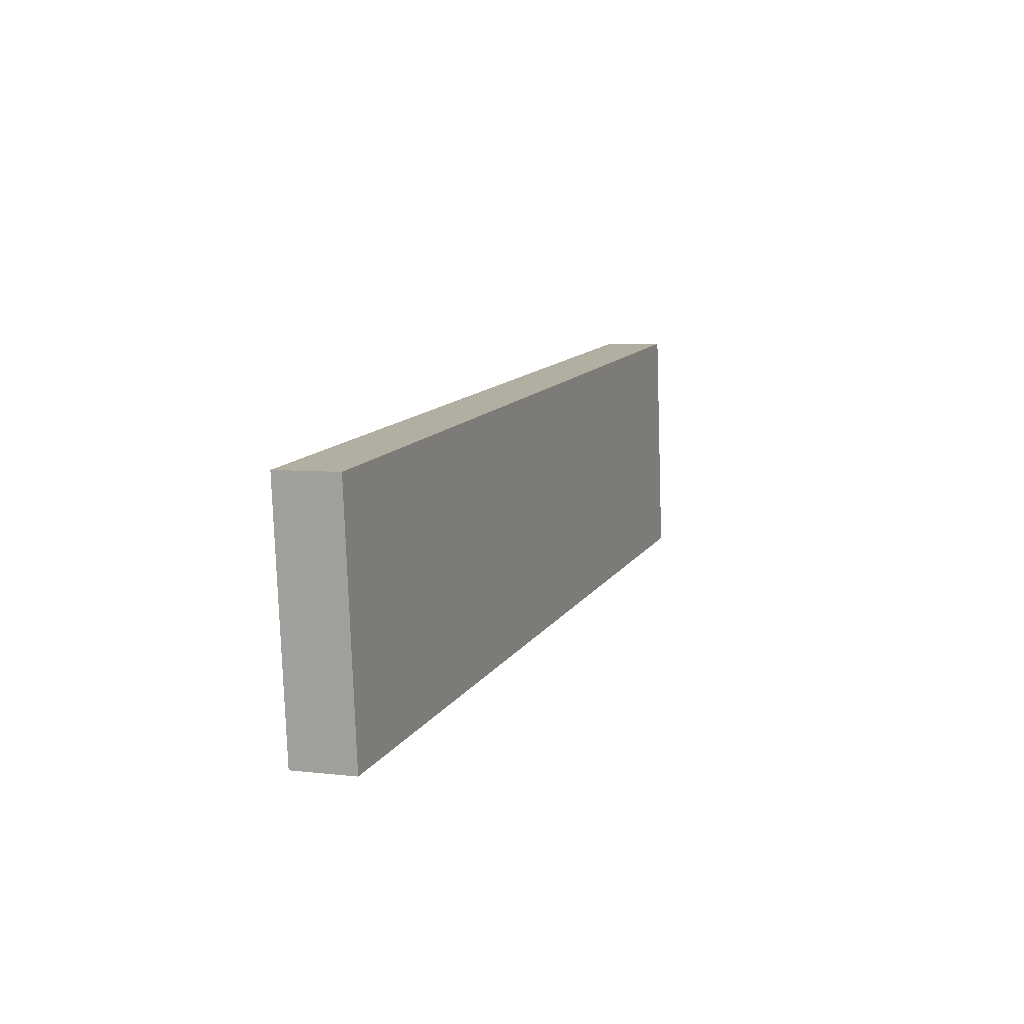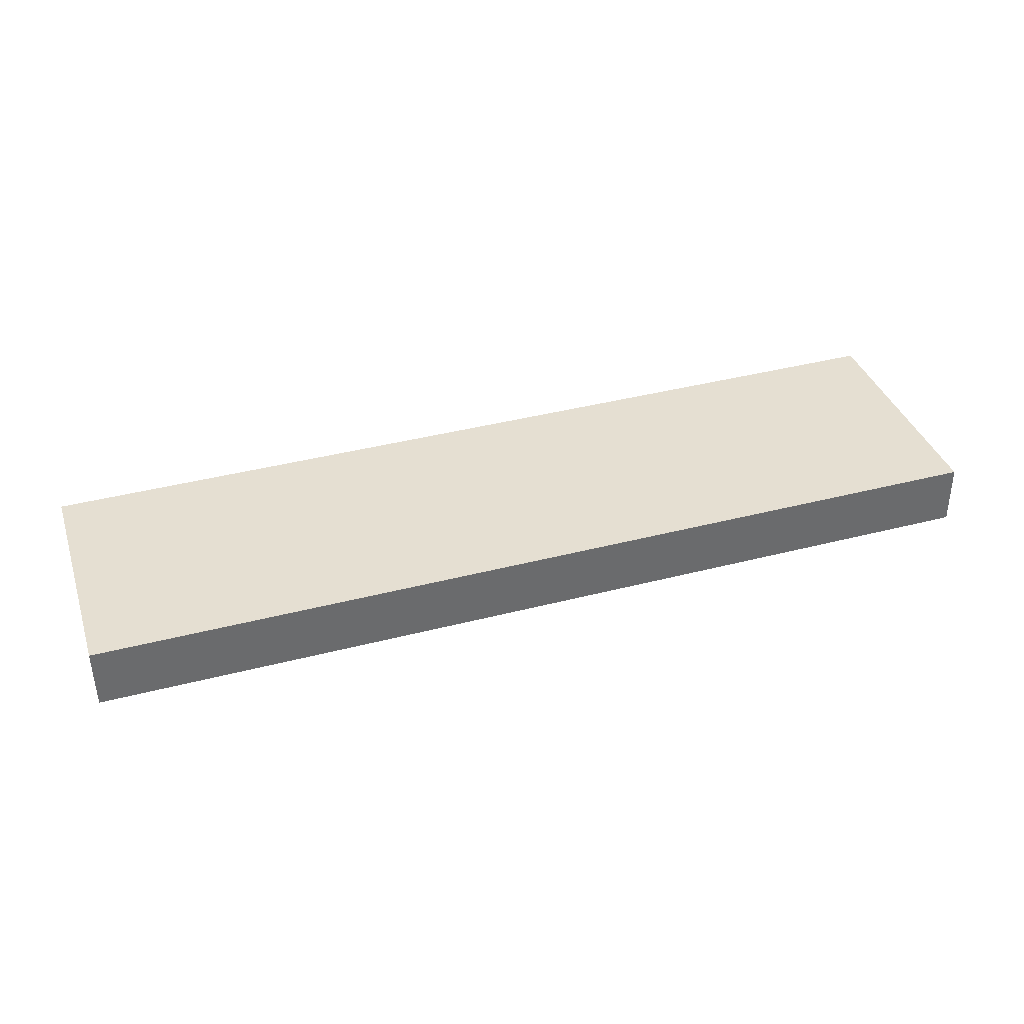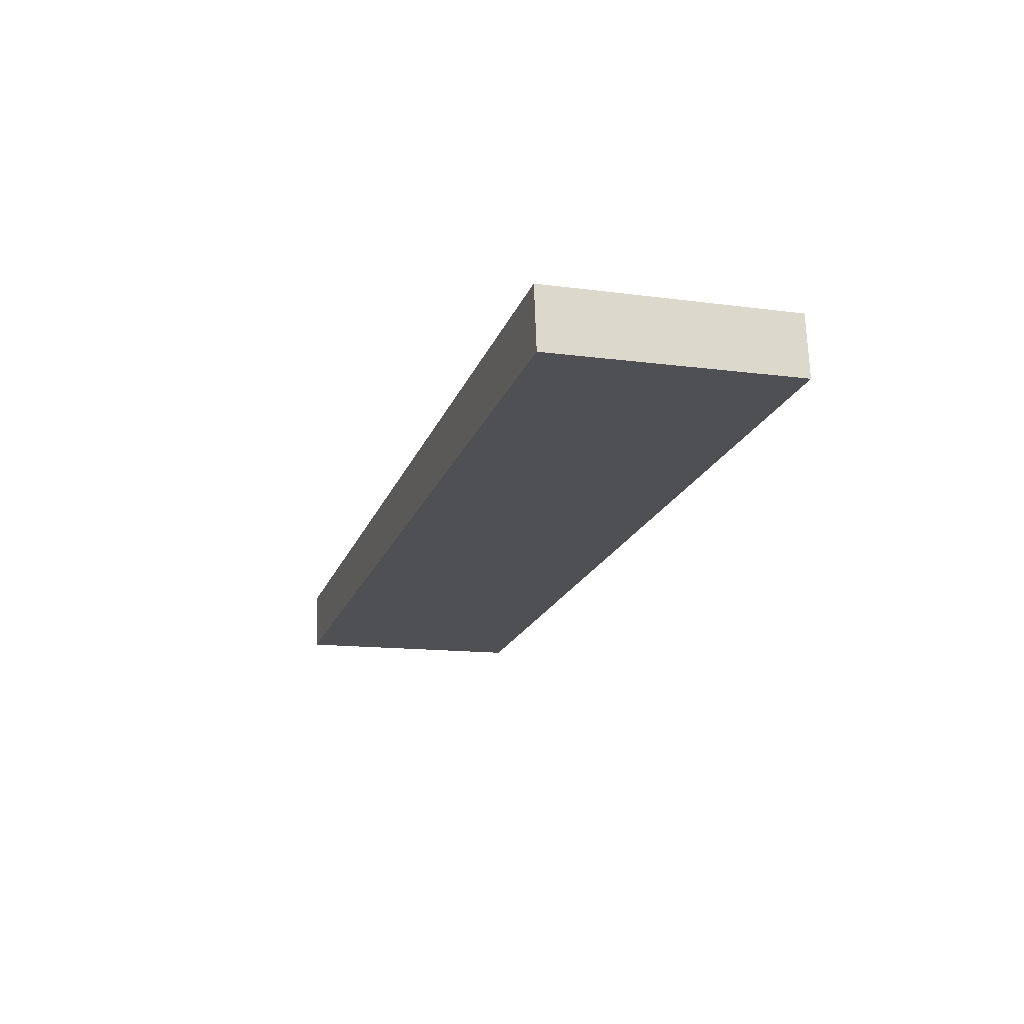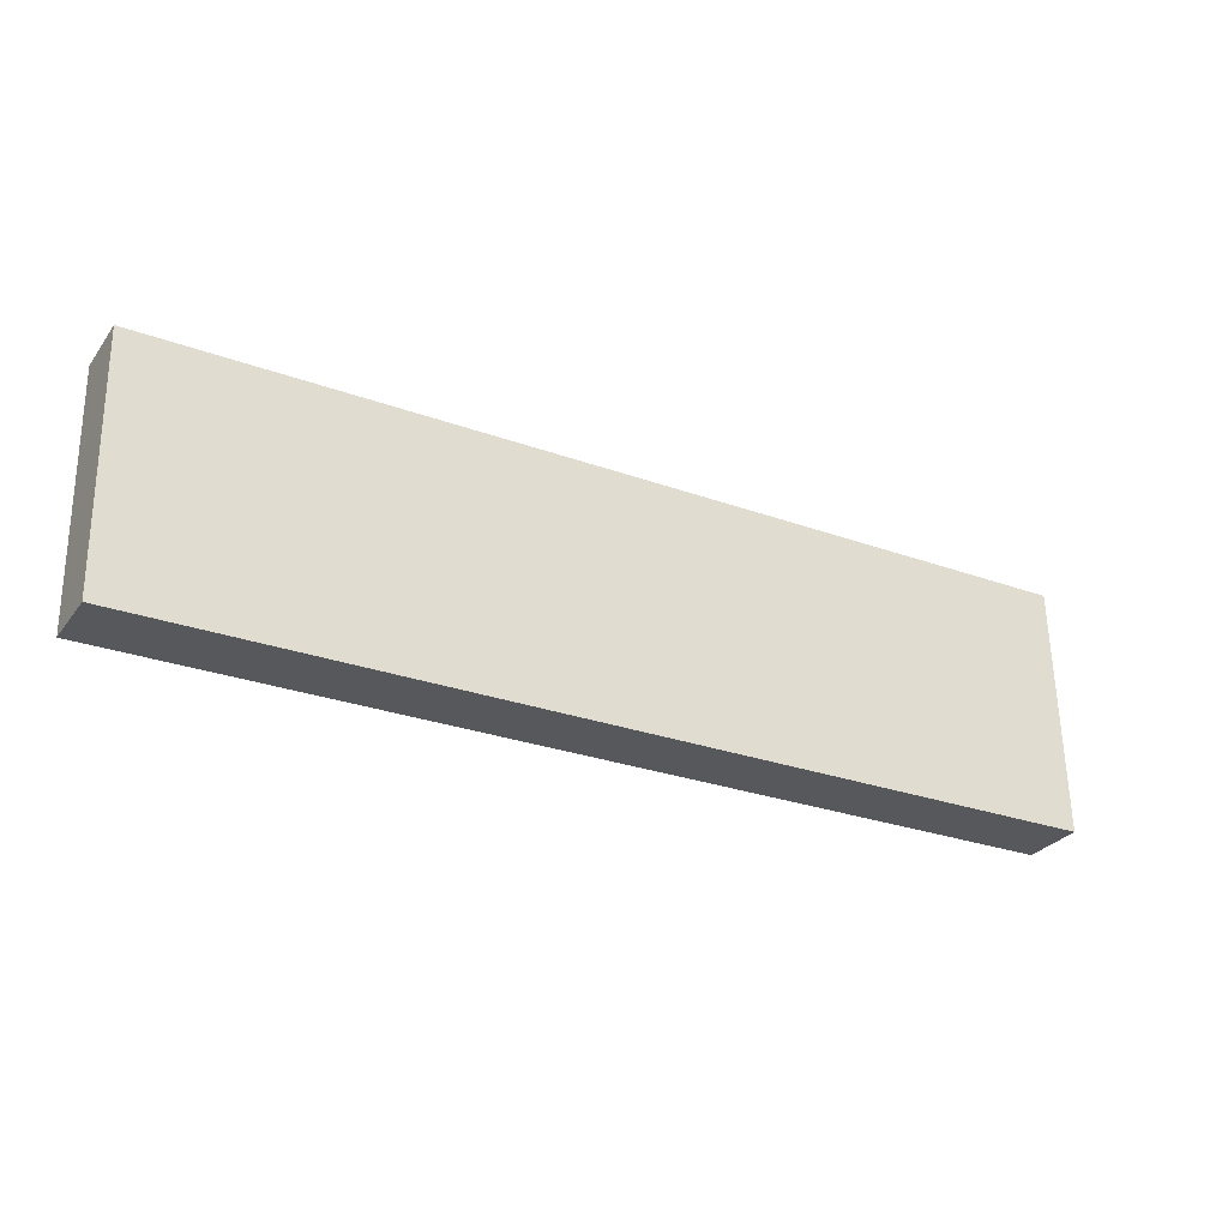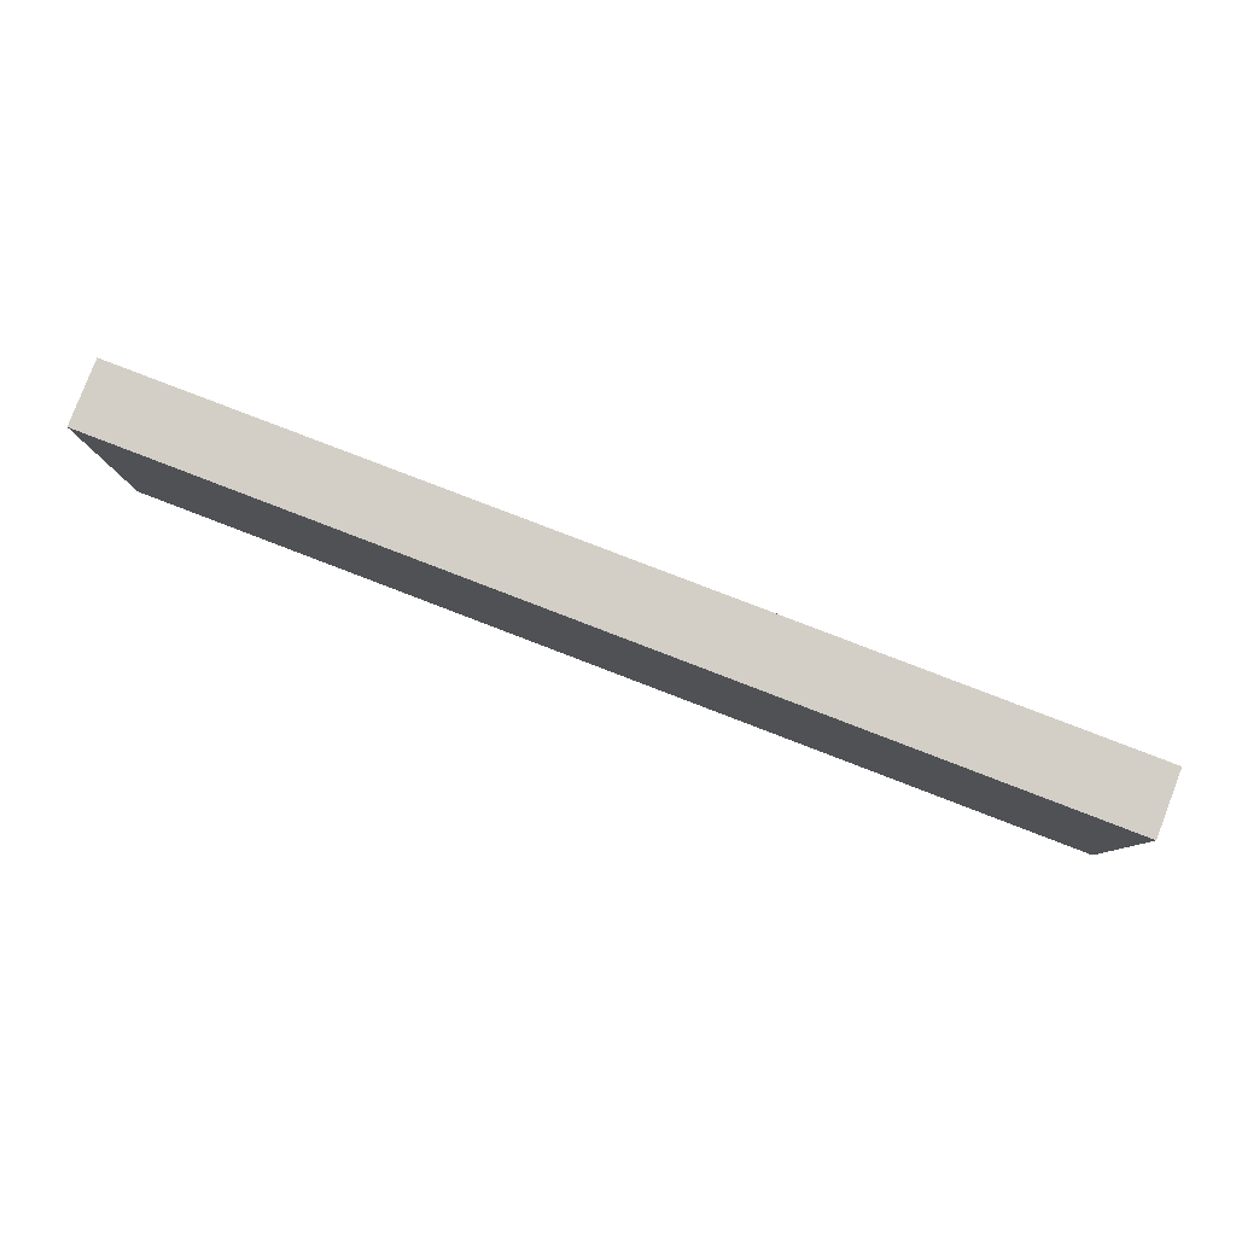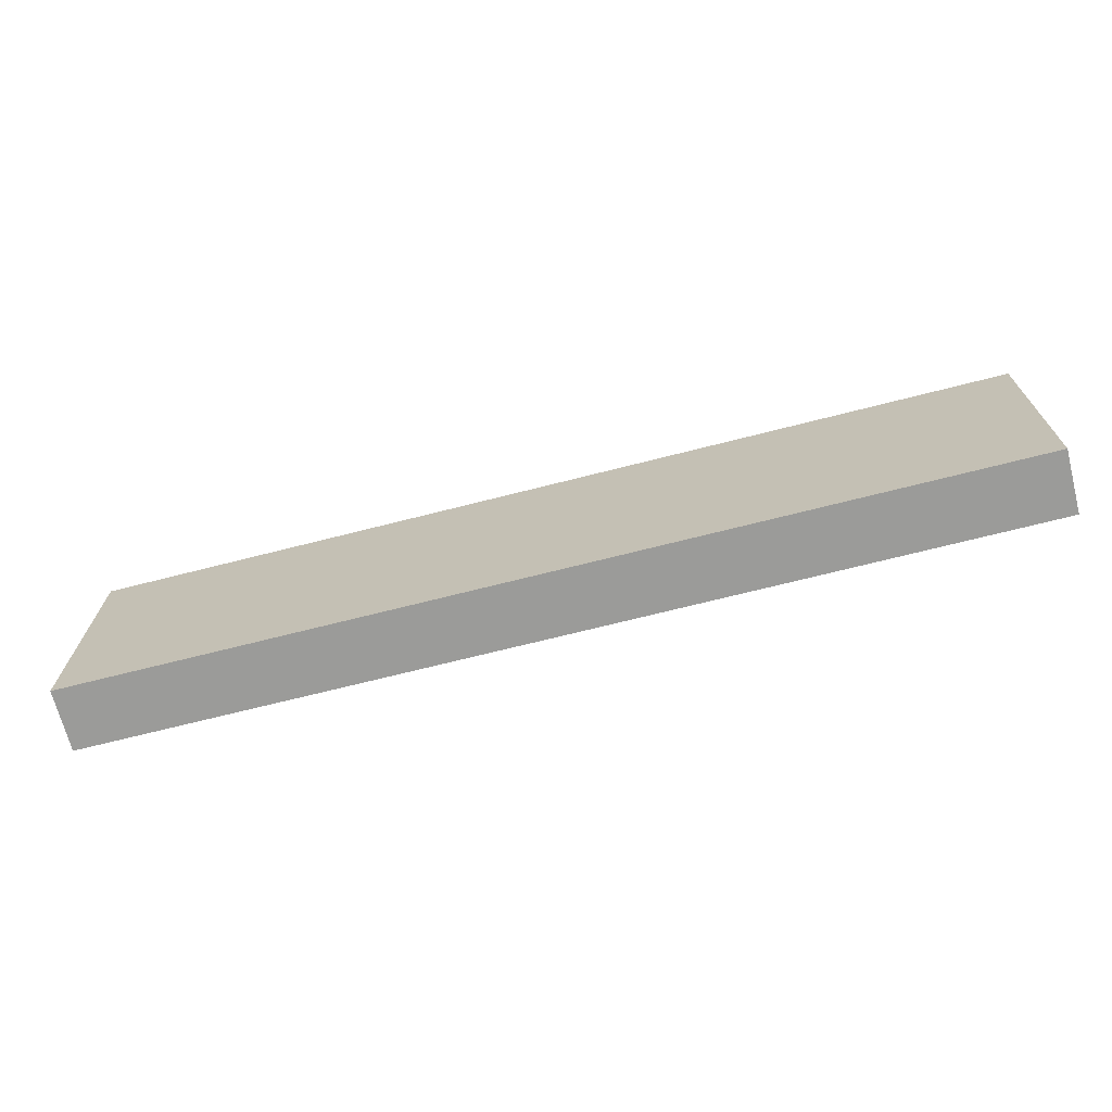
<metadata>
{"format":"obj","ext":"obj","renderer":"f3d","projection":"perspective","resolution":1024,"background":"white","views":[{"elev":11.8,"azim":109.7,"up":"+Y"},{"elev":39.6,"azim":162.2,"up":"+Z"},{"elev":-20.0,"azim":72.8,"up":"+Z"},{"elev":-27.0,"azim":150.4,"up":"+Y"},{"elev":79.2,"azim":21.1,"up":"+Y"},{"elev":-67.6,"azim":-165.5,"up":"+Y"}]}
</metadata>
<code>
o mesh5/mesh5-geometry#mesh5-geometry
v 0.7852 -0.000458 0.03418
v 0.8915 -0.000458 0.03418
v 0.8915 -0.02878 0.03314
v 0.7852 -0.000717 0.04126
v 0.8915 -0.000717 0.04126
v 0.7852 -0.02878 0.03314
v 0.7852 -0.02904 0.04022
v 0.8915 -0.02904 0.04022
f 1 2 3
f 1 4 2
f 2 5 3
f 1 3 6
f 1 7 4
f 2 4 5
f 5 8 3
f 3 8 6
f 1 6 7
f 7 8 4
f 4 8 5
f 6 8 7
f 3 2 1
f 2 4 1
f 3 5 2
f 6 3 1
f 4 7 1
f 5 4 2
f 3 8 5
f 6 8 3
f 7 6 1
f 4 8 7
f 5 8 4
f 7 8 6

</code>
